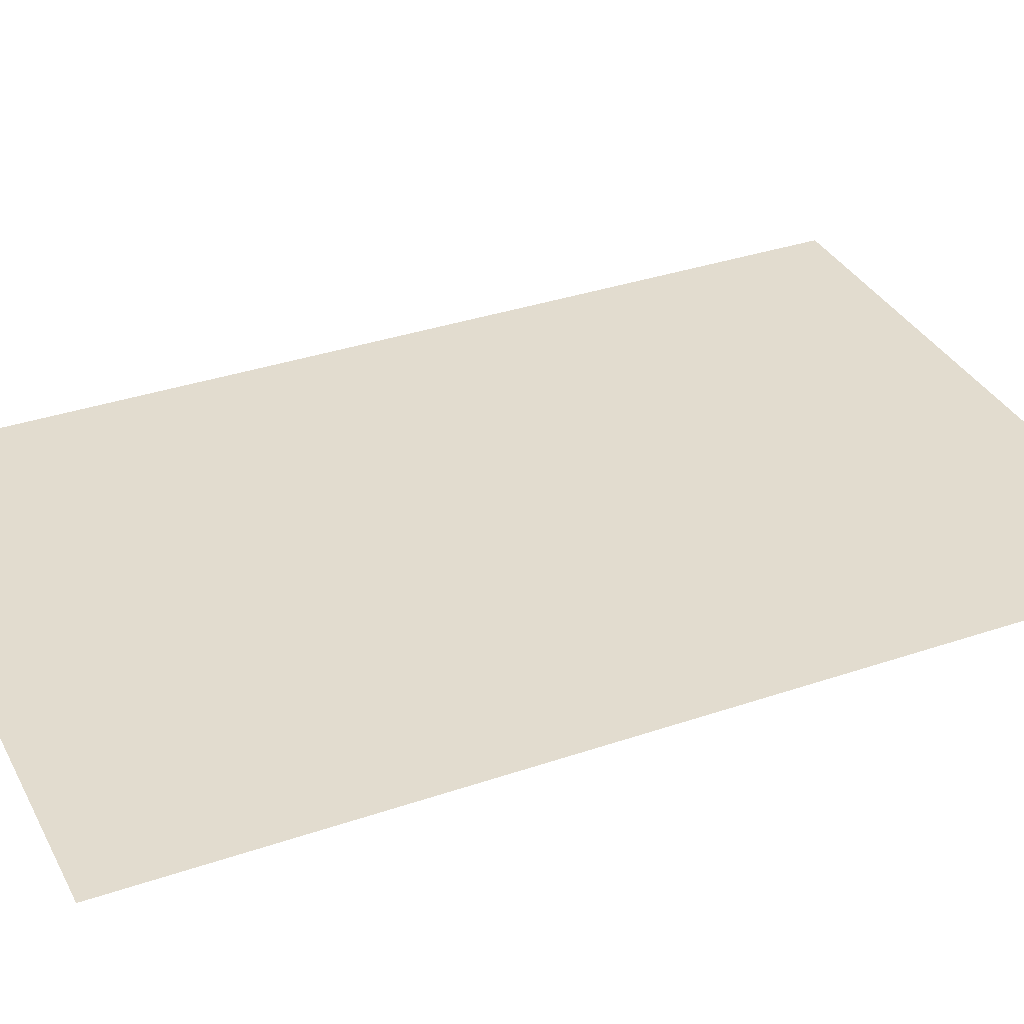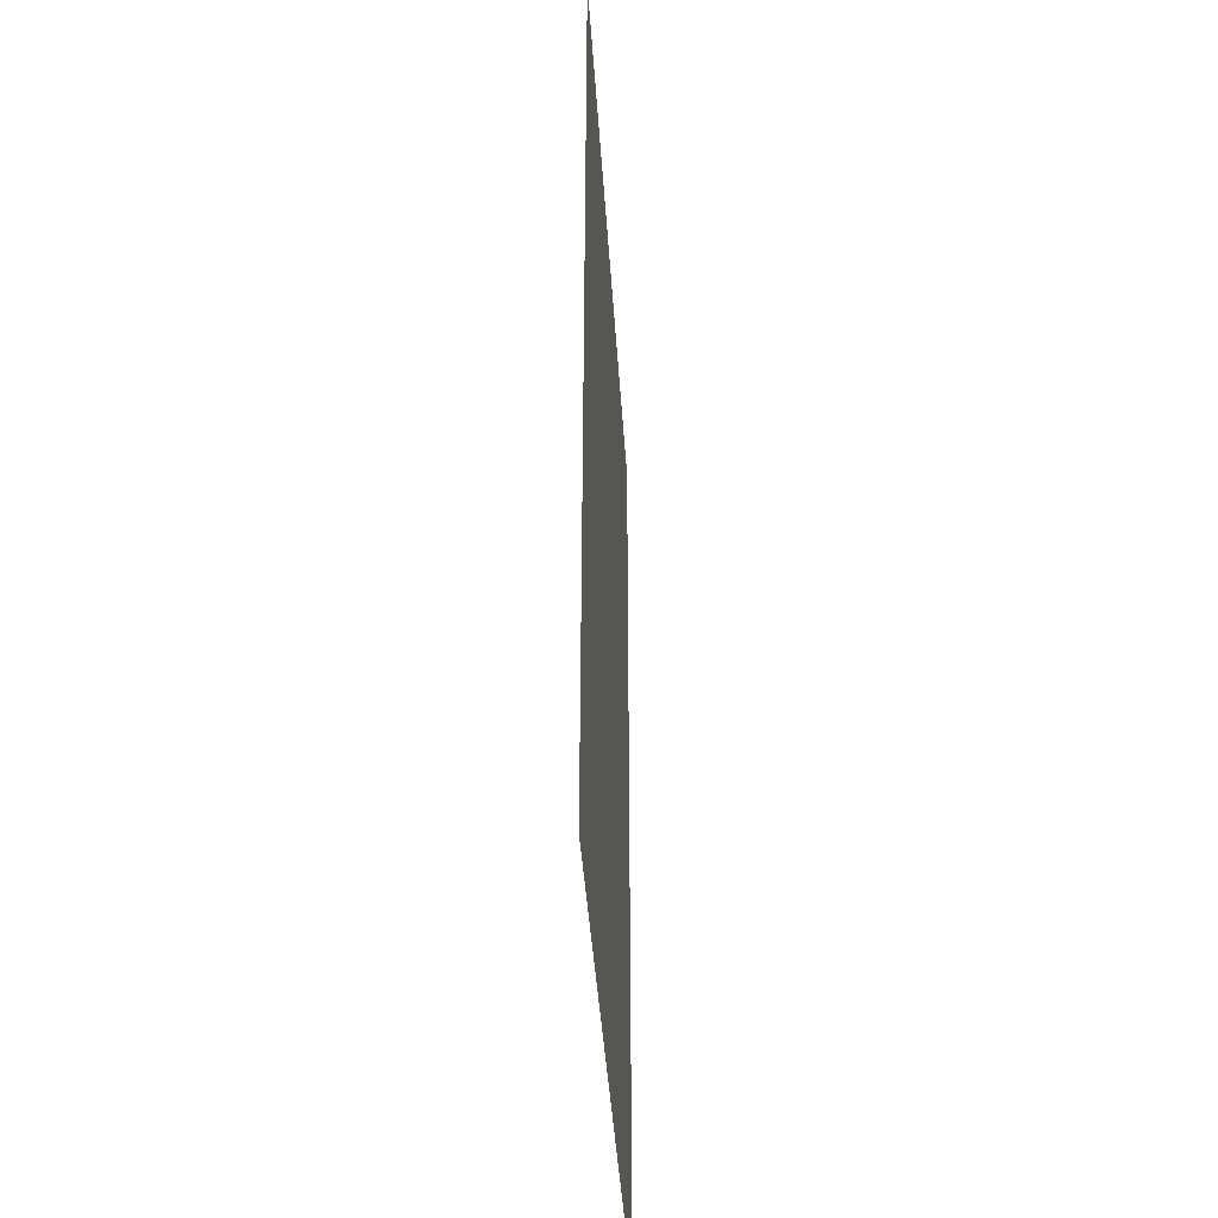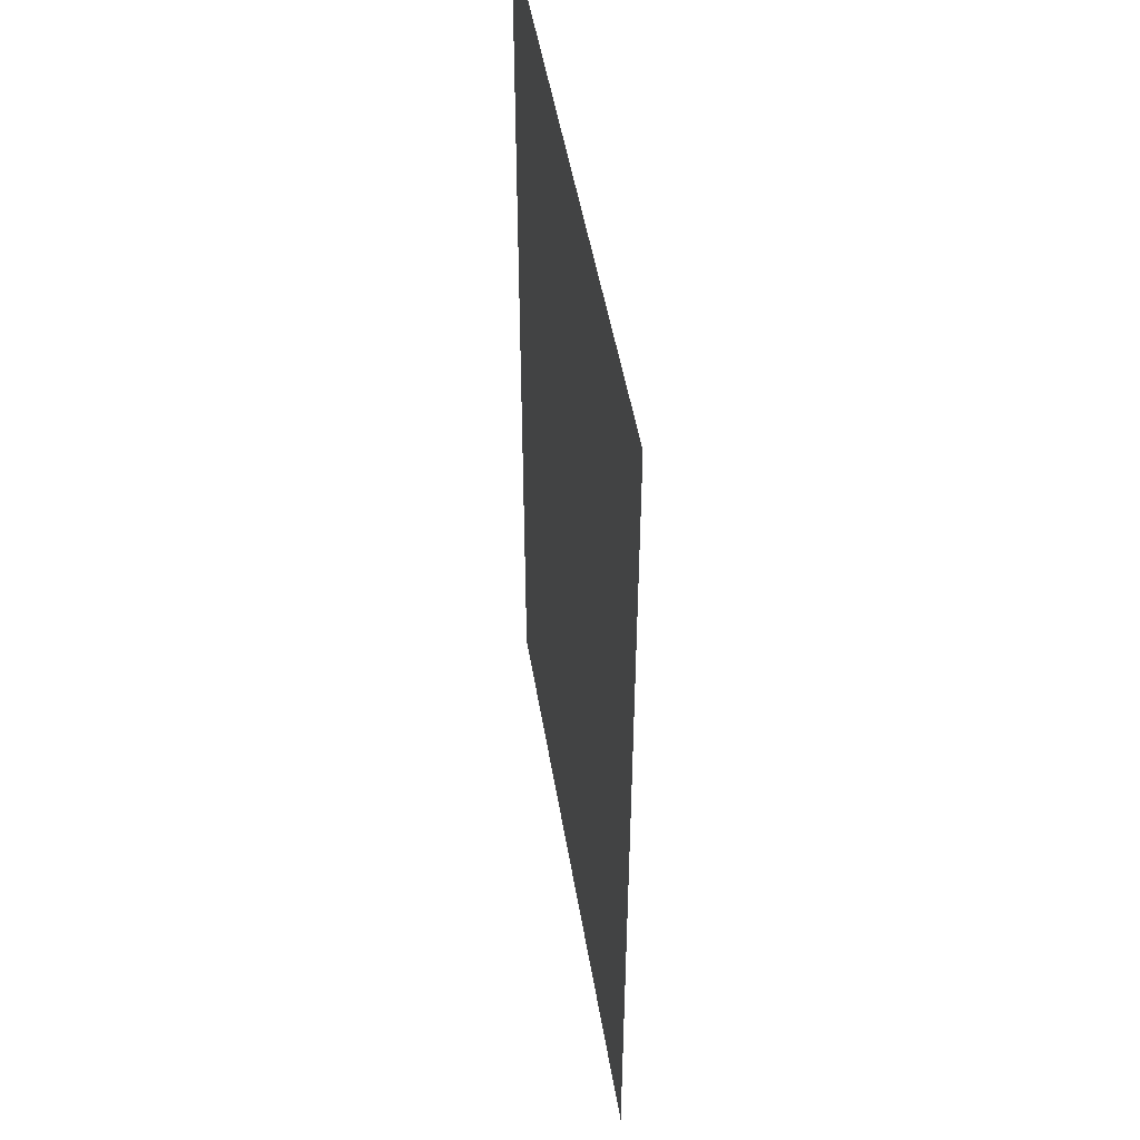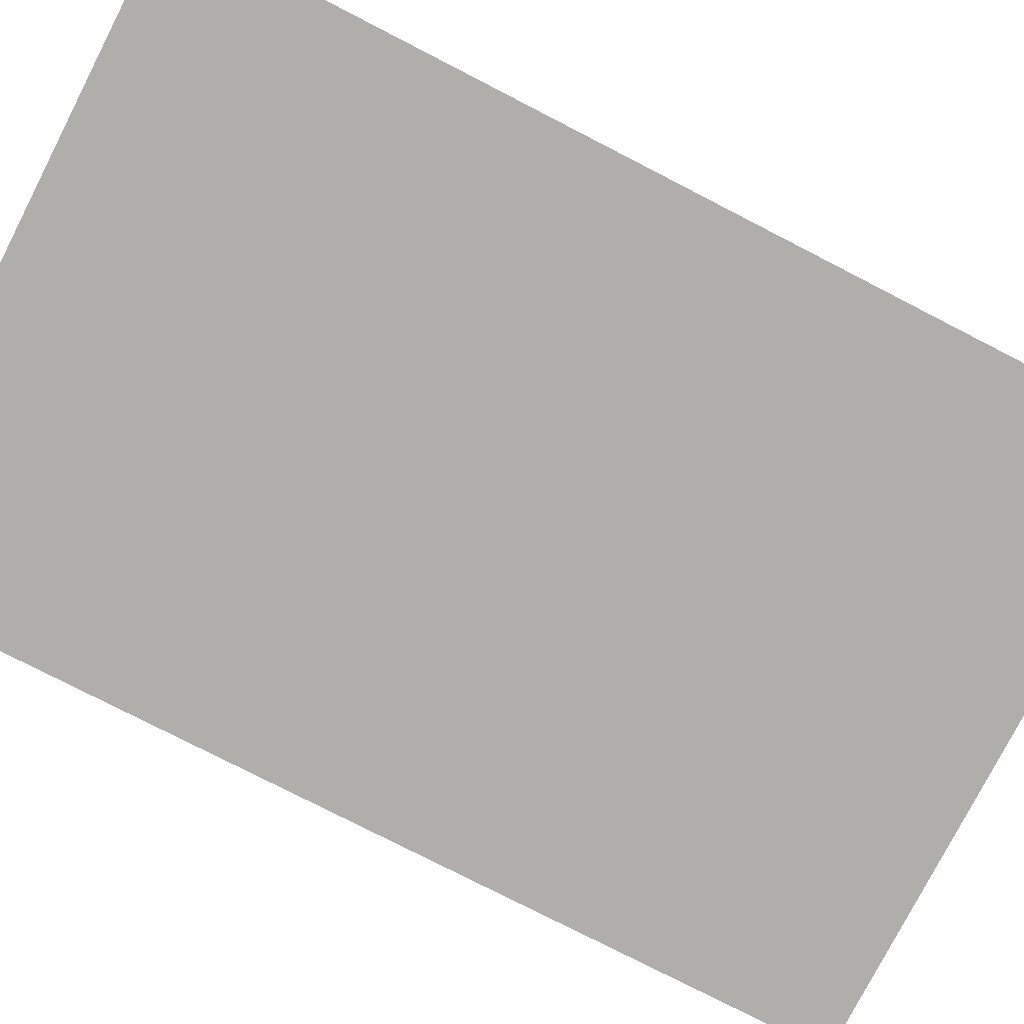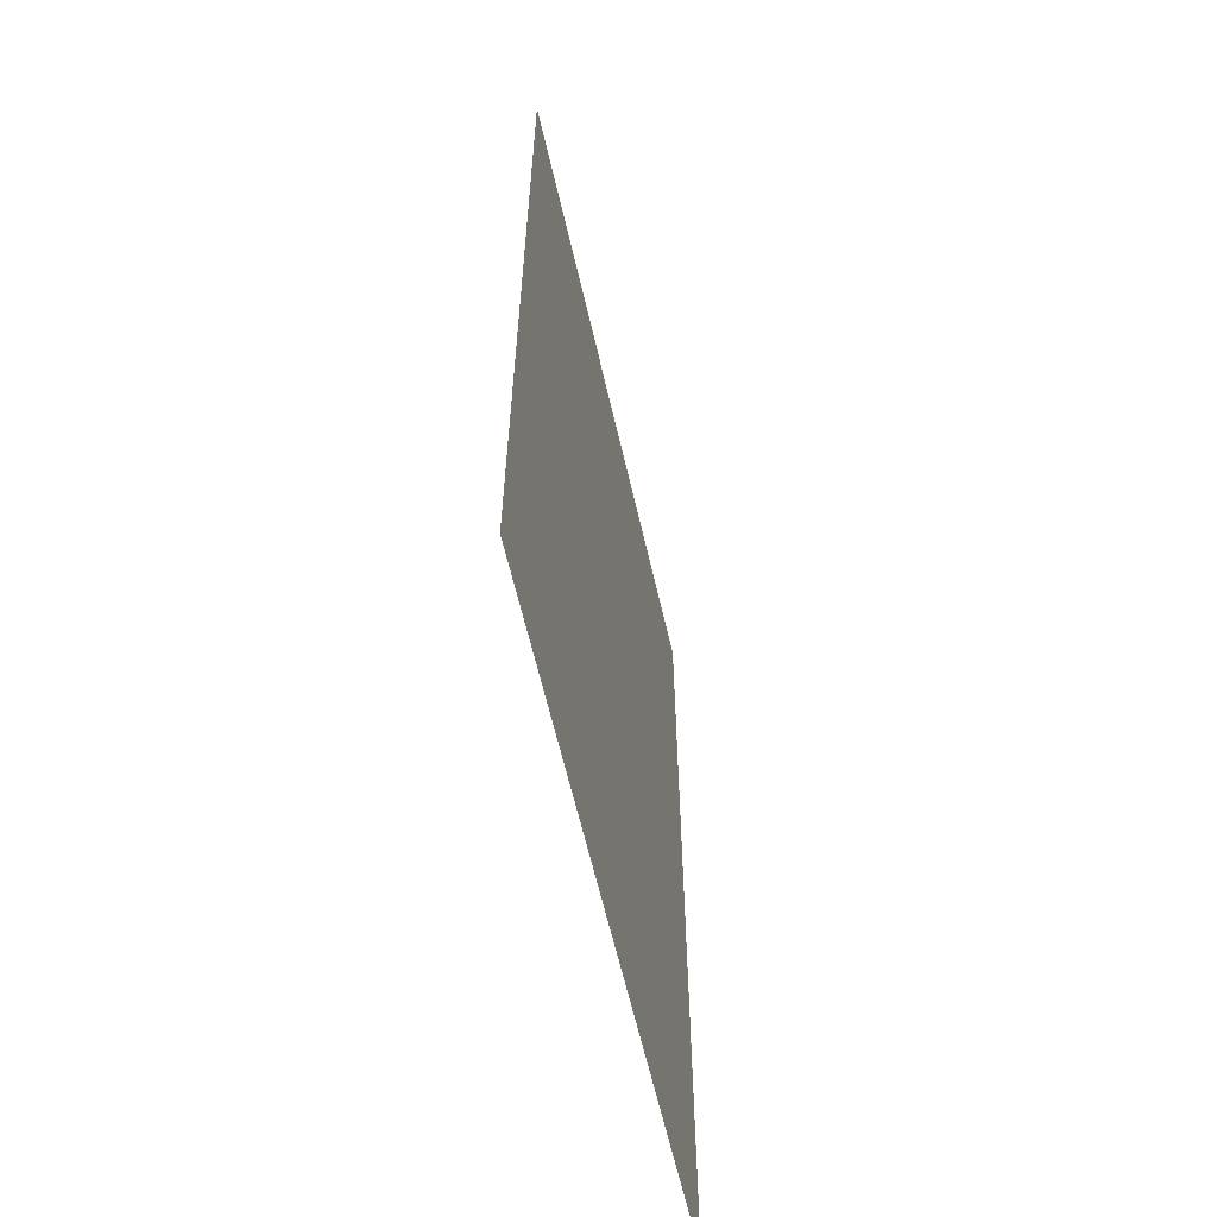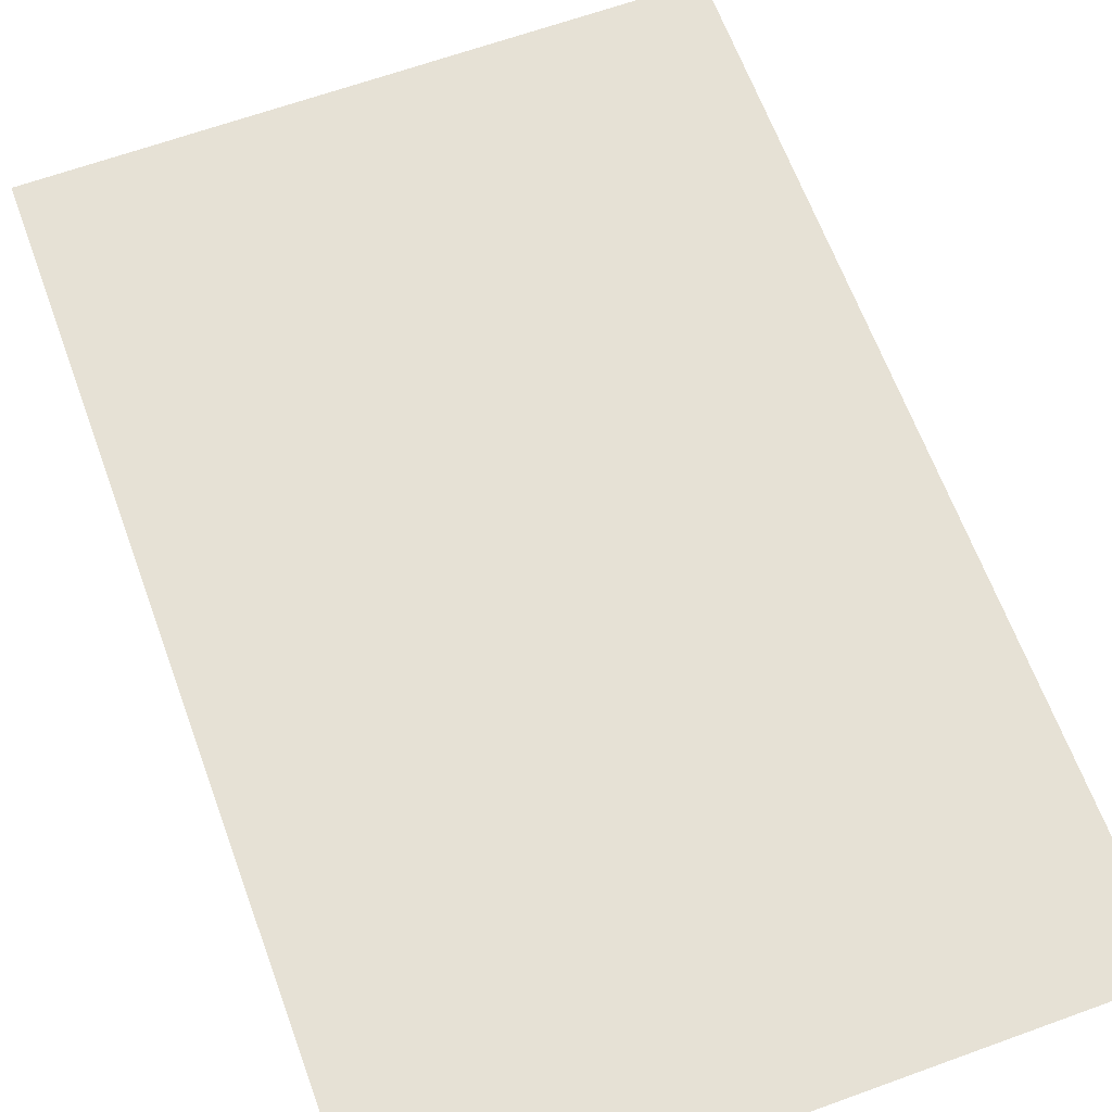
<metadata>
{"format":"obj","ext":"obj","renderer":"f3d","projection":"perspective","resolution":1024,"background":"white","views":[{"elev":34.6,"azim":65.4,"up":"+Y"},{"elev":-42.1,"azim":-86.4,"up":"+Z"},{"elev":48.9,"azim":80.7,"up":"+Z"},{"elev":-77.8,"azim":62.8,"up":"+Y"},{"elev":-62.5,"azim":103.0,"up":"+Z"},{"elev":64.5,"azim":-20.1,"up":"+Y"}]}
</metadata>
<code>
o blue_square_carpet
v -0.3257 0 0.5
v 0.3257 0 0.5
v -0.3257 0 -0.5
v 0.3257 0 -0.5
f 1 2 4 3

</code>
